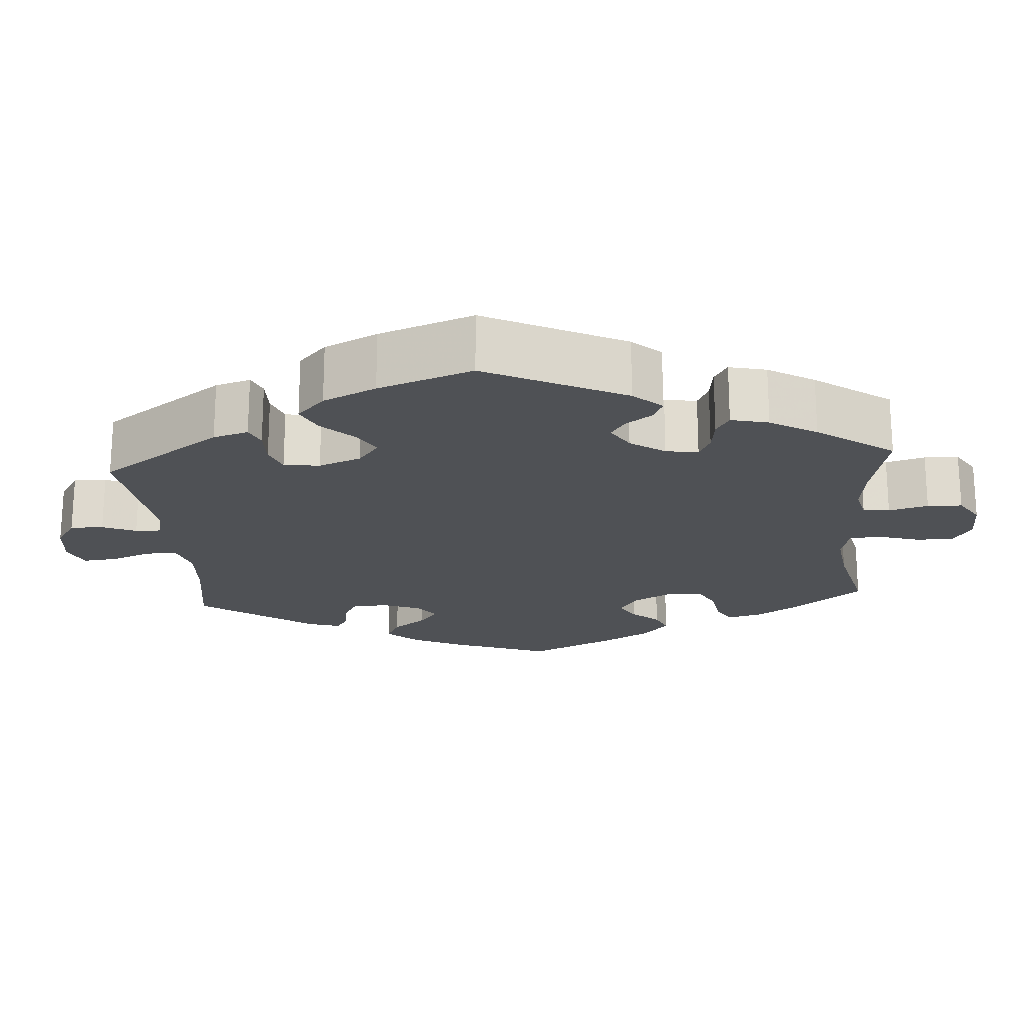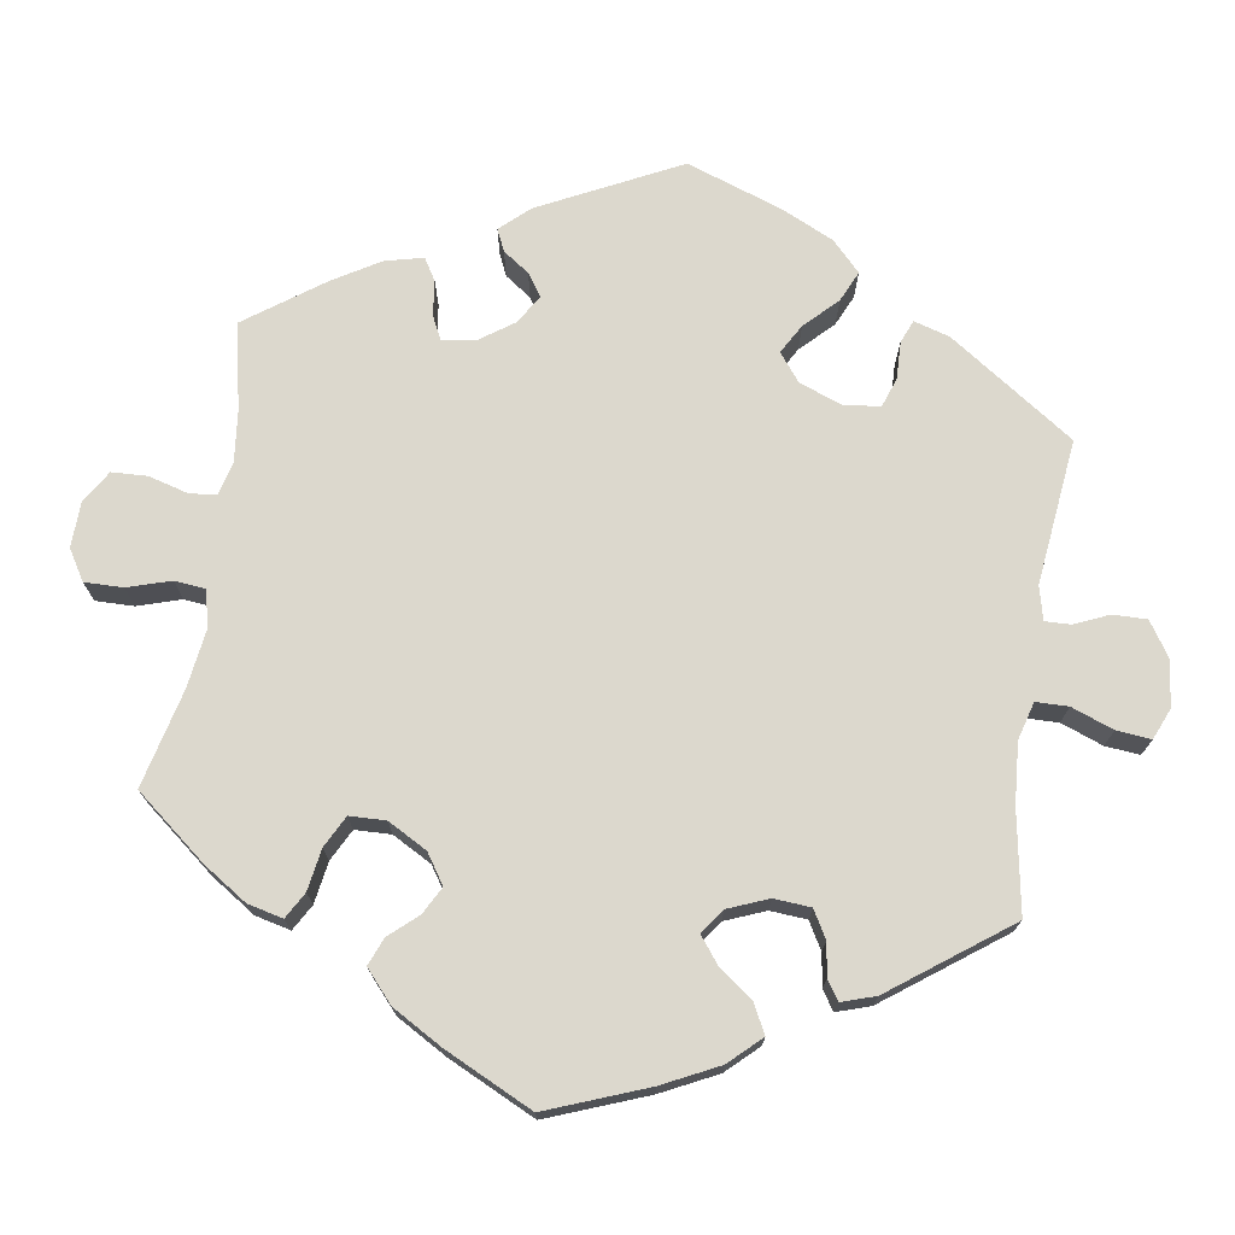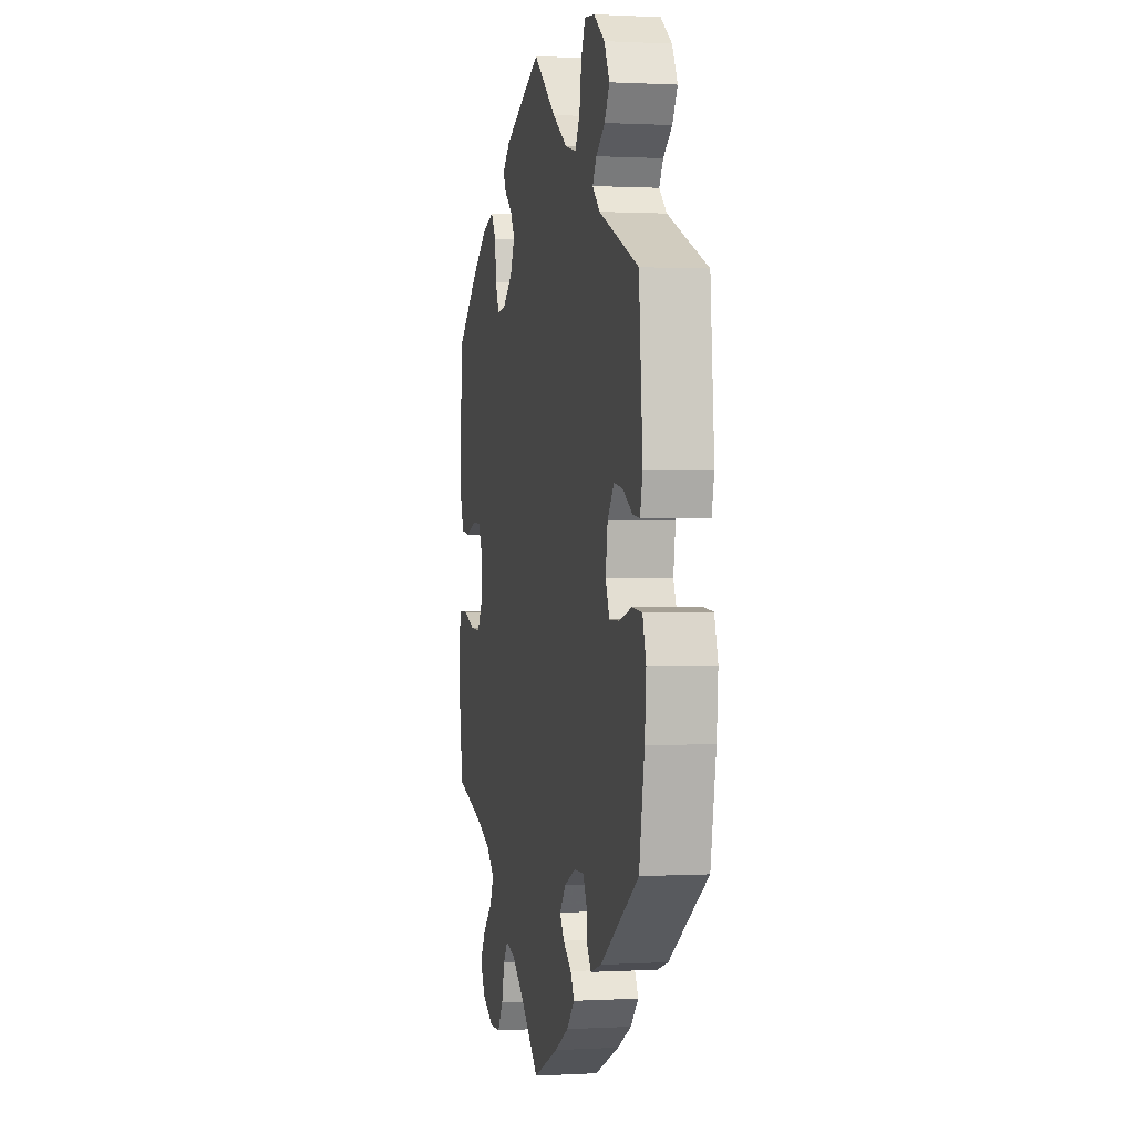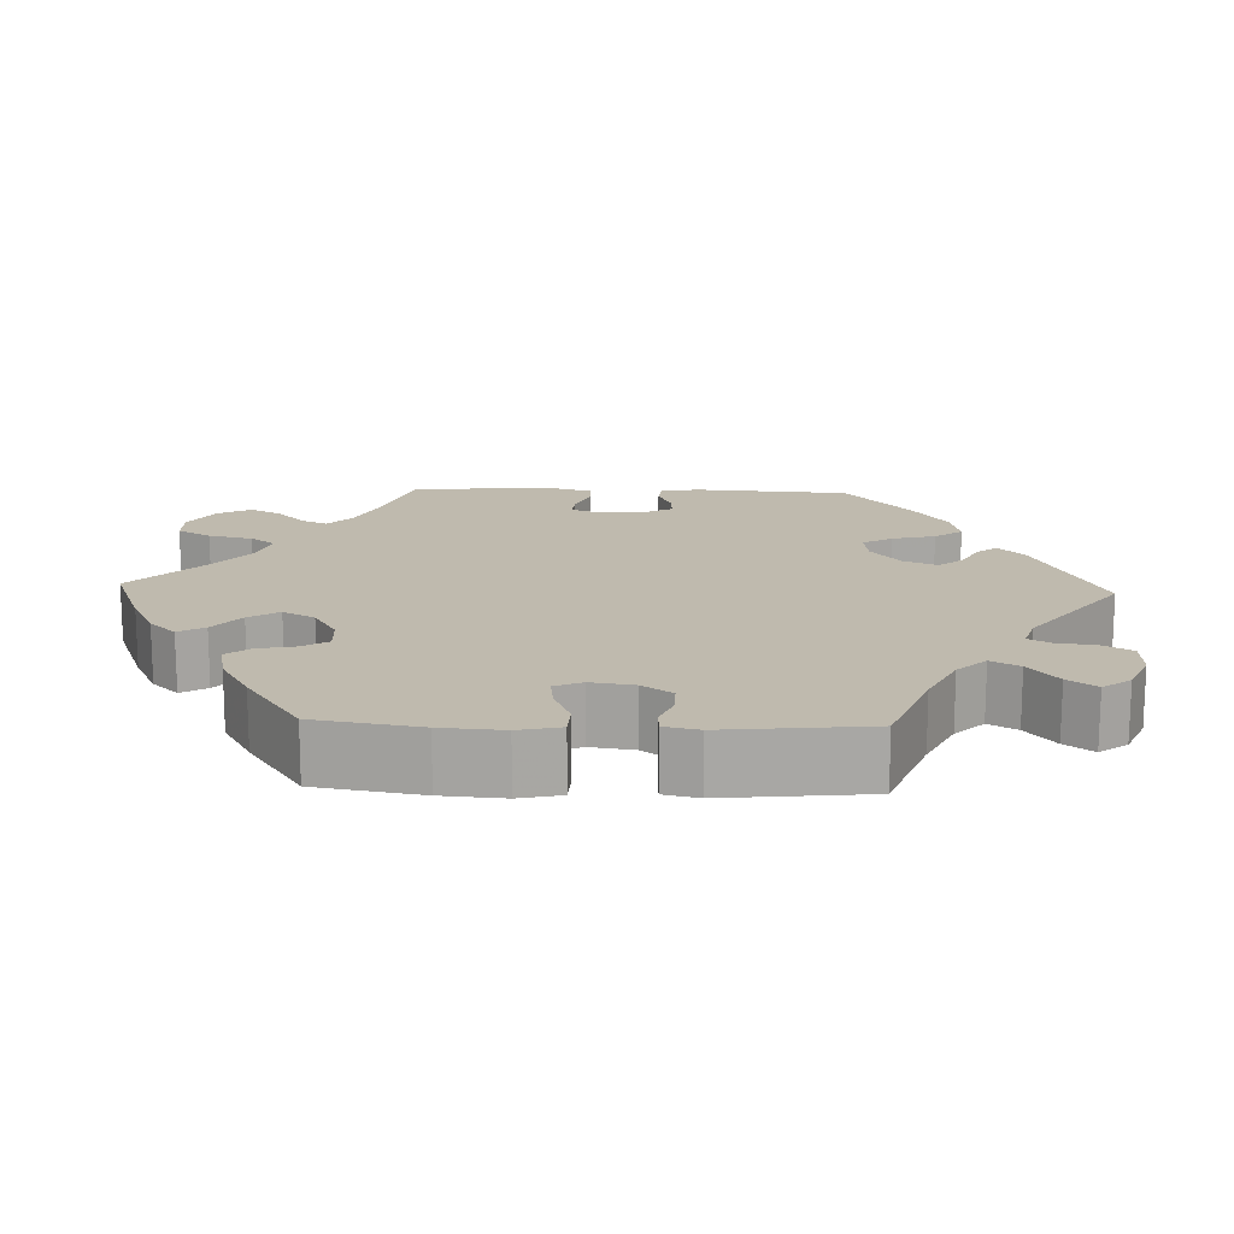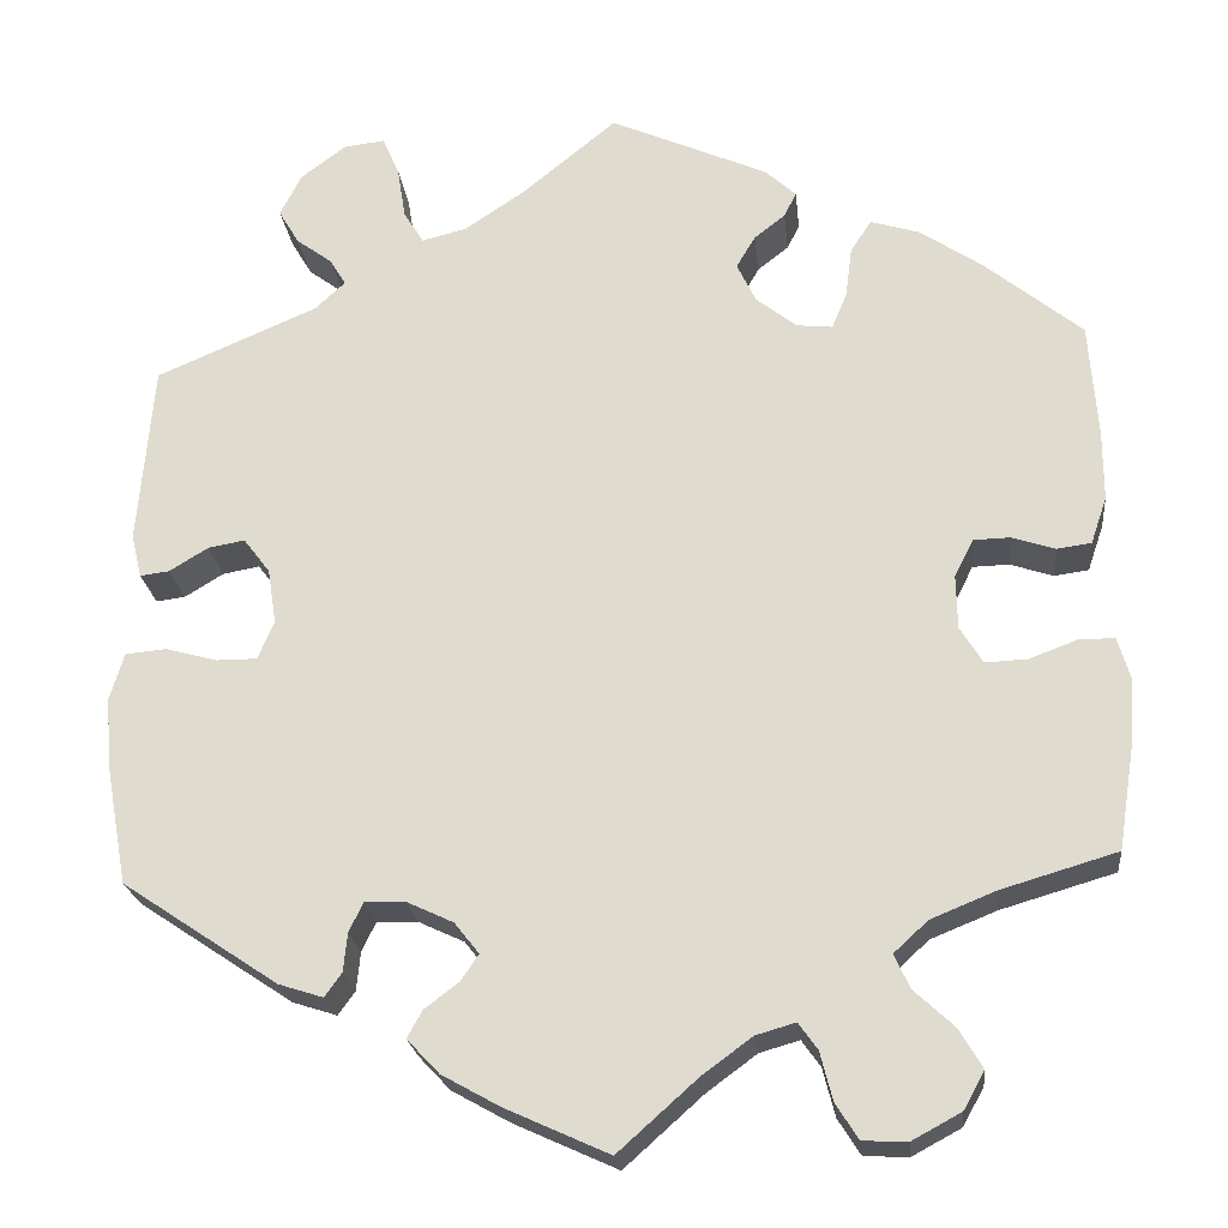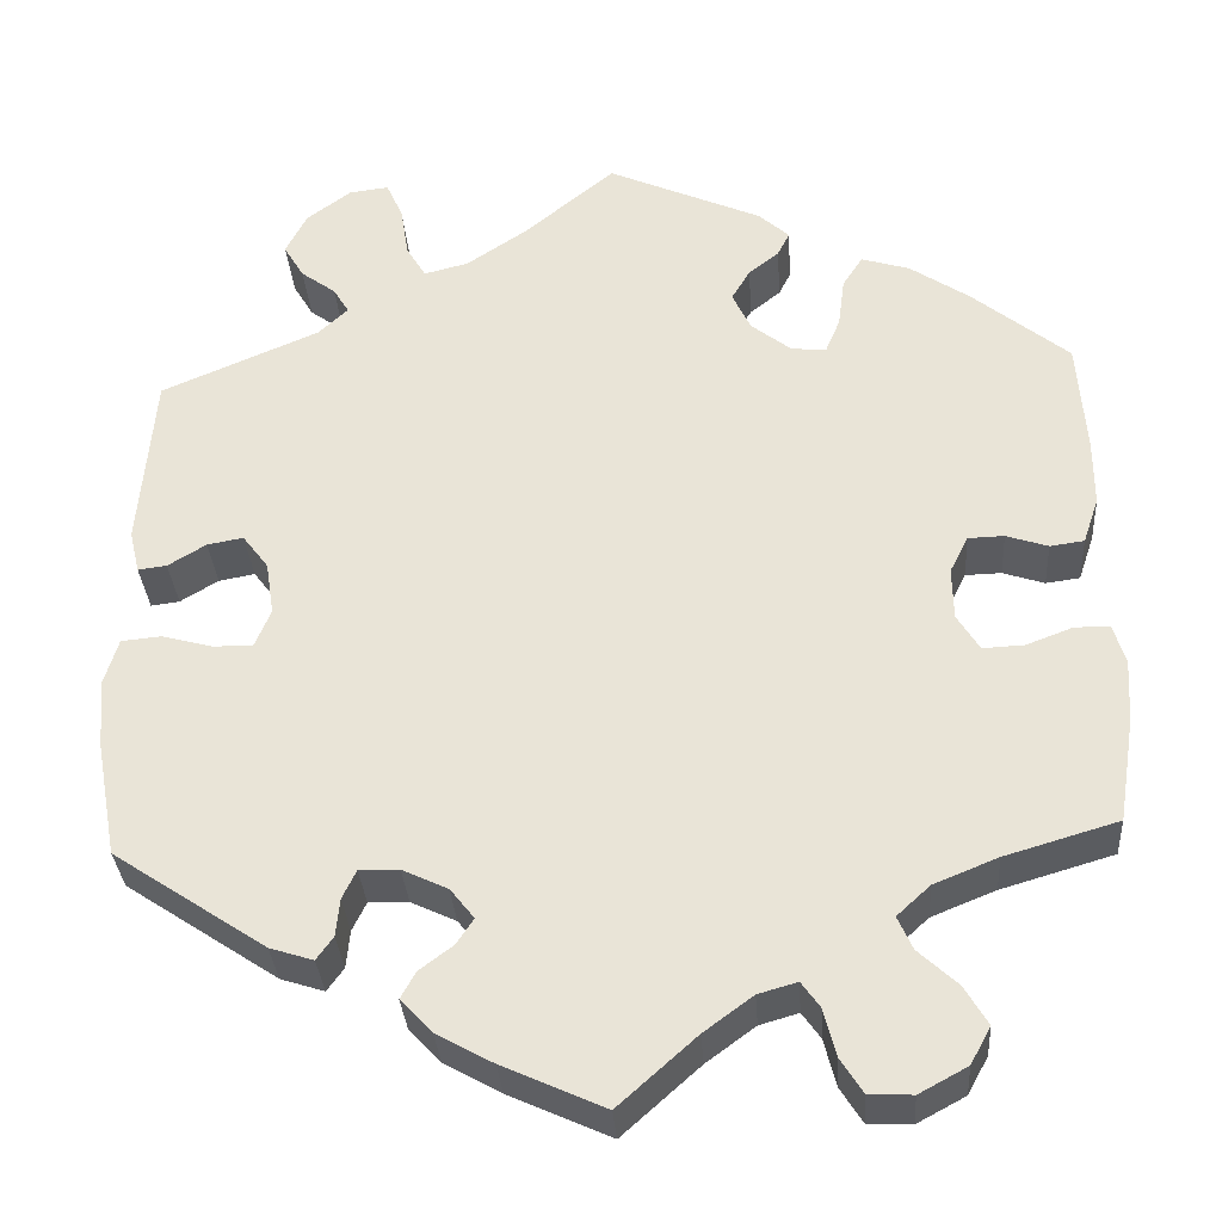
<metadata>
{"format":"obj","ext":"obj","renderer":"f3d","projection":"perspective","resolution":1024,"background":"white","views":[{"elev":-19.9,"azim":124.3,"up":"+Y"},{"elev":72.4,"azim":-51.4,"up":"+Y"},{"elev":0.6,"azim":78.1,"up":"+Z"},{"elev":15.8,"azim":-27.8,"up":"+Y"},{"elev":-22.6,"azim":-173.9,"up":"+Z"},{"elev":-32.9,"azim":-176.1,"up":"+Z"}]}
</metadata>
<code>
v 0.516 0.07 0.097
v 0.505 0.07 0.051
v 0.474 0.07 0.055
v 0.433 0.07 0.08
v 0.394 0.07 0.087
v 0.366 0.07 0.05
v 0.357 0.07 -0.008
v 0.374 0.07 -0.049
v 0.417 0.07 -0.049
v 0.472 0.07 -0.034
v 0.515 0.07 -0.038
v 0.53 0.07 -0.088
v 0.524 0.07 -0.163
v 0.501 0.07 -0.289
v 0.336 0.07 -0.399
v 0.289 0.07 -0.414
v 0.271 0.07 -0.389
v 0.267 0.07 -0.348
v 0.252 0.07 -0.317
v 0.209 0.07 -0.318
v 0.16 0.07 -0.341
v 0.134 0.07 -0.374
v 0.153 0.07 -0.402
v 0.189 0.07 -0.429
v 0.205 0.07 -0.458
v 0.171 0.07 -0.494
v 0.11 0.07 -0.528
v 0 0.07 -0.578
v -0.084 0.07 -0.503
v -0.137 0.07 -0.464
v -0.179 0.07 -0.452
v -0.199 0.07 -0.48
v -0.212 0.07 -0.531
v -0.236 0.07 -0.569
v -0.283 0.07 -0.571
v -0.335 0.07 -0.543
v -0.357 0.07 -0.503
v -0.332 0.07 -0.461
v -0.29 0.07 -0.422
v -0.274 0.07 -0.386
v -0.31 0.07 -0.353
v -0.379 0.07 -0.325
v -0.501 0.07 -0.289
v -0.519 0.07 -0.175
v -0.523 0.07 -0.108
v -0.51 0.07 -0.064
v -0.472 0.07 -0.064
v -0.422 0.07 -0.083
v -0.377 0.07 -0.085
v -0.353 0.07 -0.046
v -0.352 0.07 0.011
v -0.372 0.07 0.051
v -0.411 0.07 0.052
v -0.456 0.07 0.037
v -0.493 0.07 0.042
v -0.51 0.07 0.092
v -0.51 0.07 0.165
v -0.501 0.07 0.288
v -0.397 0.07 0.373
v -0.332 0.07 0.417
v -0.28 0.07 0.433
v -0.258 0.07 0.399
v -0.251 0.07 0.345
v -0.235 0.07 0.307
v -0.197 0.07 0.311
v -0.154 0.07 0.345
v -0.134 0.07 0.387
v -0.154 0.07 0.421
v -0.187 0.07 0.447
v -0.2 0.07 0.473
v -0.167 0.07 0.503
v 0 0.07 0.577
v 0.1 0.07 0.495
v 0.164 0.07 0.452
v 0.212 0.07 0.44
v 0.233 0.07 0.475
v 0.242 0.07 0.531
v 0.26 0.07 0.571
v 0.303 0.07 0.566
v 0.351 0.07 0.53
v 0.374 0.07 0.485
v 0.352 0.07 0.448
v 0.314 0.07 0.42
v 0.297 0.07 0.392
v 0.329 0.07 0.362
v 0.5 0.07 0.289
v 0.516 0 0.097
v 0.505 0 0.051
v 0.474 0 0.055
v 0.433 0 0.08
v 0.394 0 0.087
v 0.366 0 0.05
v 0.357 0 -0.008
v 0.374 0 -0.049
v 0.417 0 -0.049
v 0.472 0 -0.034
v 0.515 0 -0.038
v 0.53 0 -0.088
v 0.524 0 -0.163
v 0.501 0 -0.289
v 0.336 0 -0.399
v 0.289 0 -0.414
v 0.271 0 -0.389
v 0.267 0 -0.348
v 0.252 0 -0.317
v 0.209 0 -0.318
v 0.16 0 -0.341
v 0.134 0 -0.374
v 0.153 0 -0.402
v 0.189 0 -0.429
v 0.205 0 -0.458
v 0.171 0 -0.494
v 0.11 0 -0.528
v 0 0 -0.578
v -0.084 0 -0.503
v -0.137 0 -0.464
v -0.179 0 -0.452
v -0.199 0 -0.48
v -0.212 0 -0.531
v -0.236 0 -0.569
v -0.283 0 -0.571
v -0.335 0 -0.543
v -0.357 0 -0.503
v -0.332 0 -0.461
v -0.29 0 -0.422
v -0.274 0 -0.386
v -0.31 0 -0.353
v -0.379 0 -0.325
v -0.501 0 -0.289
v -0.519 0 -0.175
v -0.523 0 -0.108
v -0.51 0 -0.064
v -0.472 0 -0.064
v -0.422 0 -0.083
v -0.377 0 -0.085
v -0.353 0 -0.046
v -0.352 0 0.011
v -0.372 0 0.051
v -0.411 0 0.052
v -0.456 0 0.037
v -0.493 0 0.042
v -0.51 0 0.092
v -0.51 0 0.165
v -0.501 0 0.288
v -0.397 0 0.373
v -0.332 0 0.417
v -0.28 0 0.433
v -0.258 0 0.399
v -0.251 0 0.345
v -0.235 0 0.307
v -0.197 0 0.311
v -0.154 0 0.345
v -0.134 0 0.387
v -0.154 0 0.421
v -0.187 0 0.447
v -0.2 0 0.473
v -0.167 0 0.503
v 0 0 0.577
v 0.1 0 0.495
v 0.164 0 0.452
v 0.212 0 0.44
v 0.233 0 0.475
v 0.242 0 0.531
v 0.26 0 0.571
v 0.303 0 0.566
v 0.351 0 0.53
v 0.374 0 0.485
v 0.352 0 0.448
v 0.314 0 0.42
v 0.297 0 0.392
v 0.329 0 0.362
v 0.5 0 0.289
f 85 86 1 2
f 84 85 2 3
f 80 81 82 83
f 80 83 84
f 79 80 84
f 76 77 78 79
f 75 76 79 84
f 74 75 84 3
f 70 71 72 73
f 68 69 70 73
f 67 68 73 74
f 66 67 74
f 65 66 74
f 60 61 62 63
f 60 63 64
f 59 60 64
f 58 59 64
f 57 58 64
f 56 57 64 65
f 53 54 55 56
f 52 53 56 65
f 45 46 47 48
f 45 48 49
f 42 43 44 45
f 41 42 45 49
f 40 41 49 50
f 36 37 38 39
f 36 39 40
f 35 36 40
f 32 33 34 35
f 31 32 35 40
f 30 31 40 50
f 26 27 28 29
f 23 24 25 26
f 22 23 26 29
f 21 22 29 30
f 15 16 17 18
f 15 18 19
f 14 15 19
f 13 14 19 20
f 9 10 11 12
f 8 9 12 13
f 74 3 4
f 74 4 5
f 51 52 65 74
f 51 74 5 6
f 50 51 6 7
f 30 50 7 8
f 20 21 30
f 8 13 20 30
f 88 87 172 171
f 89 88 171 170
f 169 168 167 166
f 170 169 166
f 170 166 165
f 165 164 163 162
f 170 165 162 161
f 89 170 161 160
f 159 158 157 156
f 159 156 155 154
f 160 159 154 153
f 160 153 152
f 160 152 151
f 149 148 147 146
f 150 149 146
f 150 146 145
f 150 145 144
f 150 144 143
f 151 150 143 142
f 142 141 140 139
f 151 142 139 138
f 134 133 132 131
f 135 134 131
f 131 130 129 128
f 135 131 128 127
f 136 135 127 126
f 125 124 123 122
f 126 125 122
f 126 122 121
f 121 120 119 118
f 126 121 118 117
f 136 126 117 116
f 115 114 113 112
f 112 111 110 109
f 115 112 109 108
f 116 115 108 107
f 104 103 102 101
f 105 104 101
f 105 101 100
f 106 105 100 99
f 98 97 96 95
f 99 98 95 94
f 90 89 160
f 91 90 160
f 160 151 138 137
f 92 91 160 137
f 93 92 137 136
f 94 93 136 116
f 116 107 106
f 116 106 99 94
f 1 87 88 2
f 2 88 89 3
f 3 89 90 4
f 4 90 91 5
f 5 91 92 6
f 6 92 93 7
f 7 93 94 8
f 8 94 95 9
f 9 95 96 10
f 10 96 97 11
f 11 97 98 12
f 12 98 99 13
f 13 99 100 14
f 14 100 101 15
f 15 101 102 16
f 16 102 103 17
f 17 103 104 18
f 18 104 105 19
f 19 105 106 20
f 20 106 107 21
f 21 107 108 22
f 22 108 109 23
f 23 109 110 24
f 24 110 111 25
f 25 111 112 26
f 26 112 113 27
f 27 113 114 28
f 28 114 115 29
f 29 115 116 30
f 30 116 117 31
f 31 117 118 32
f 32 118 119 33
f 33 119 120 34
f 34 120 121 35
f 35 121 122 36
f 36 122 123 37
f 37 123 124 38
f 38 124 125 39
f 39 125 126 40
f 40 126 127 41
f 41 127 128 42
f 42 128 129 43
f 43 129 130 44
f 44 130 131 45
f 45 131 132 46
f 46 132 133 47
f 47 133 134 48
f 48 134 135 49
f 49 135 136 50
f 50 136 137 51
f 51 137 138 52
f 52 138 139 53
f 53 139 140 54
f 54 140 141 55
f 55 141 142 56
f 56 142 143 57
f 57 143 144 58
f 58 144 145 59
f 59 145 146 60
f 60 146 147 61
f 61 147 148 62
f 62 148 149 63
f 63 149 150 64
f 64 150 151 65
f 65 151 152 66
f 66 152 153 67
f 67 153 154 68
f 68 154 155 69
f 69 155 156 70
f 70 156 157 71
f 71 157 158 72
f 72 158 159 73
f 73 159 160 74
f 74 160 161 75
f 75 161 162 76
f 76 162 163 77
f 77 163 164 78
f 78 164 165 79
f 79 165 166 80
f 80 166 167 81
f 81 167 168 82
f 82 168 169 83
f 83 169 170 84
f 84 170 171 85
f 85 171 172 86
f 86 172 87 1

</code>
